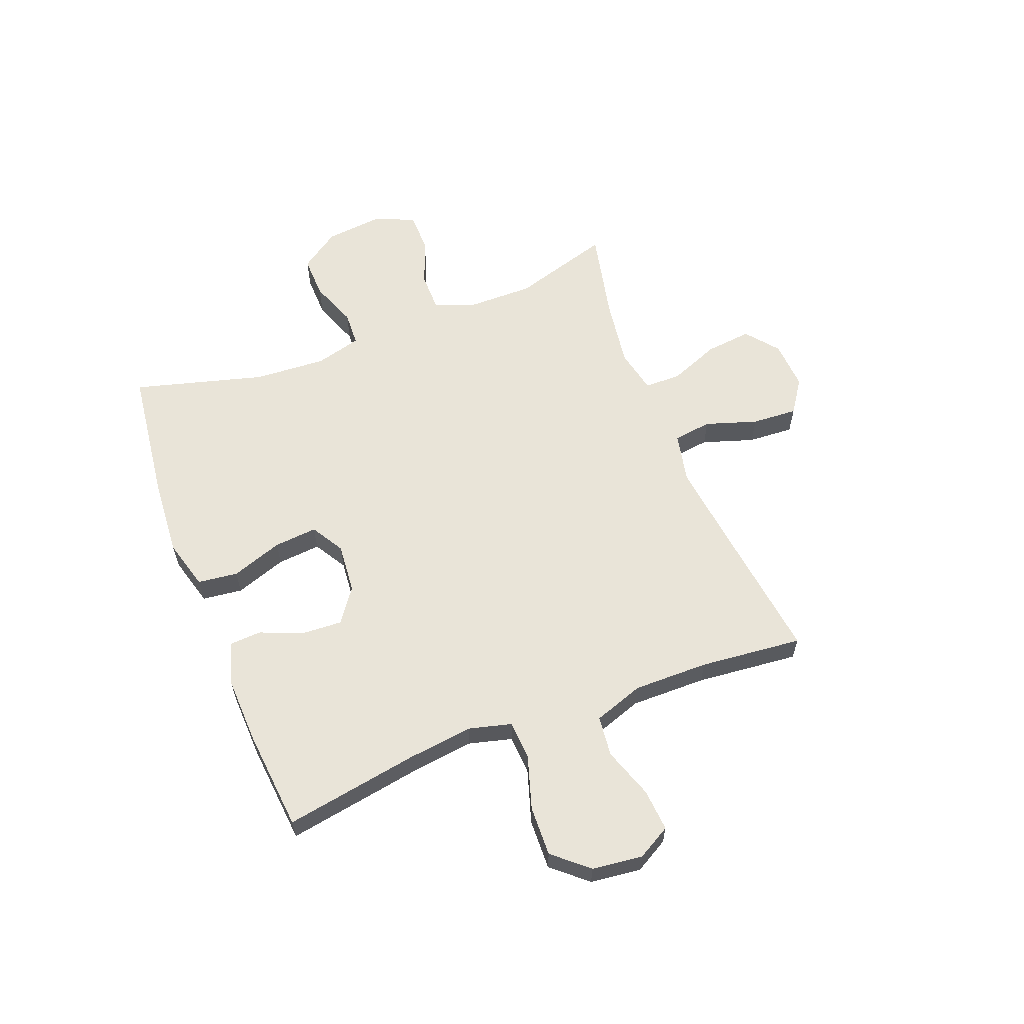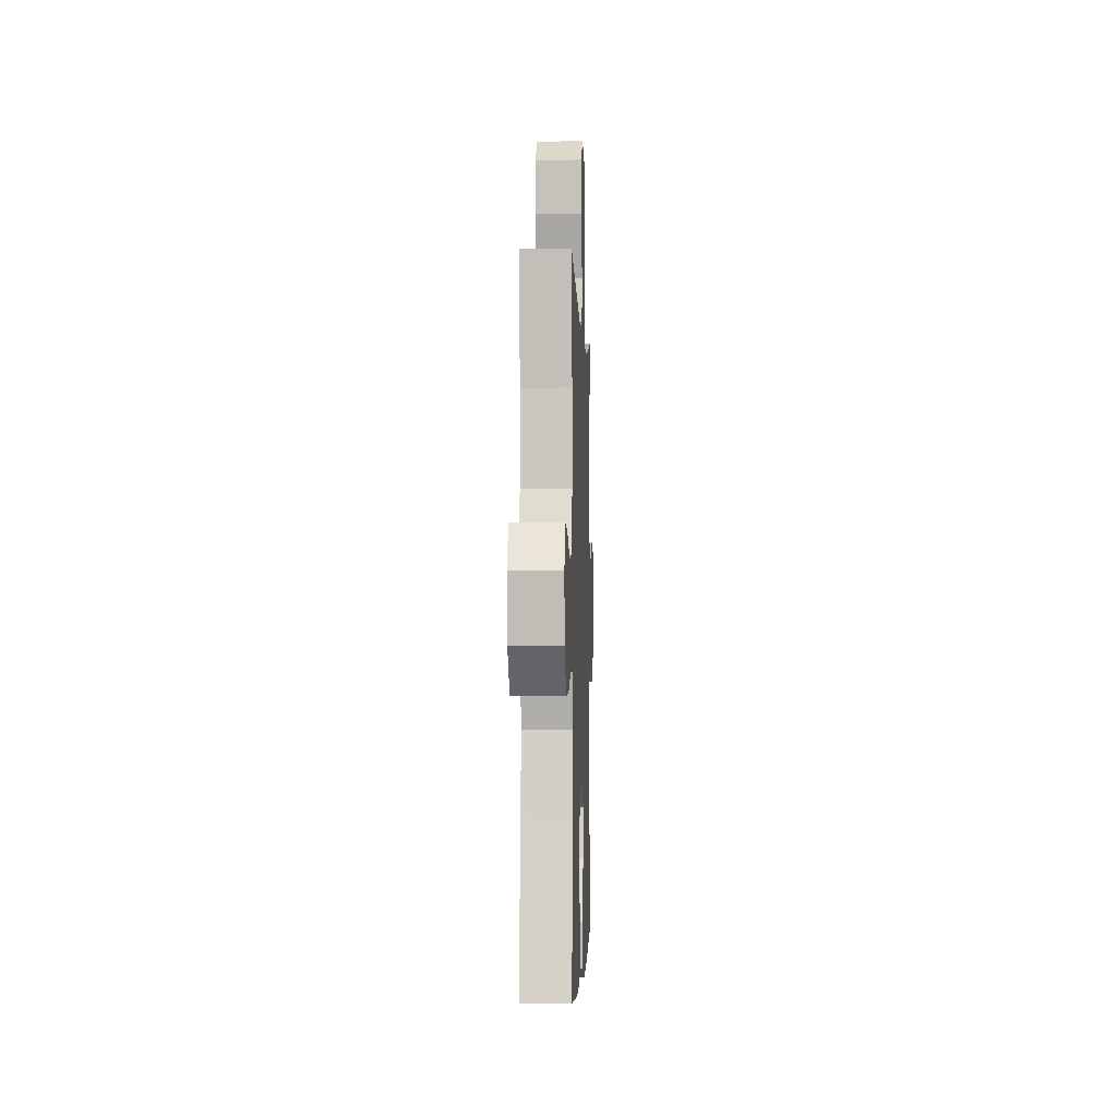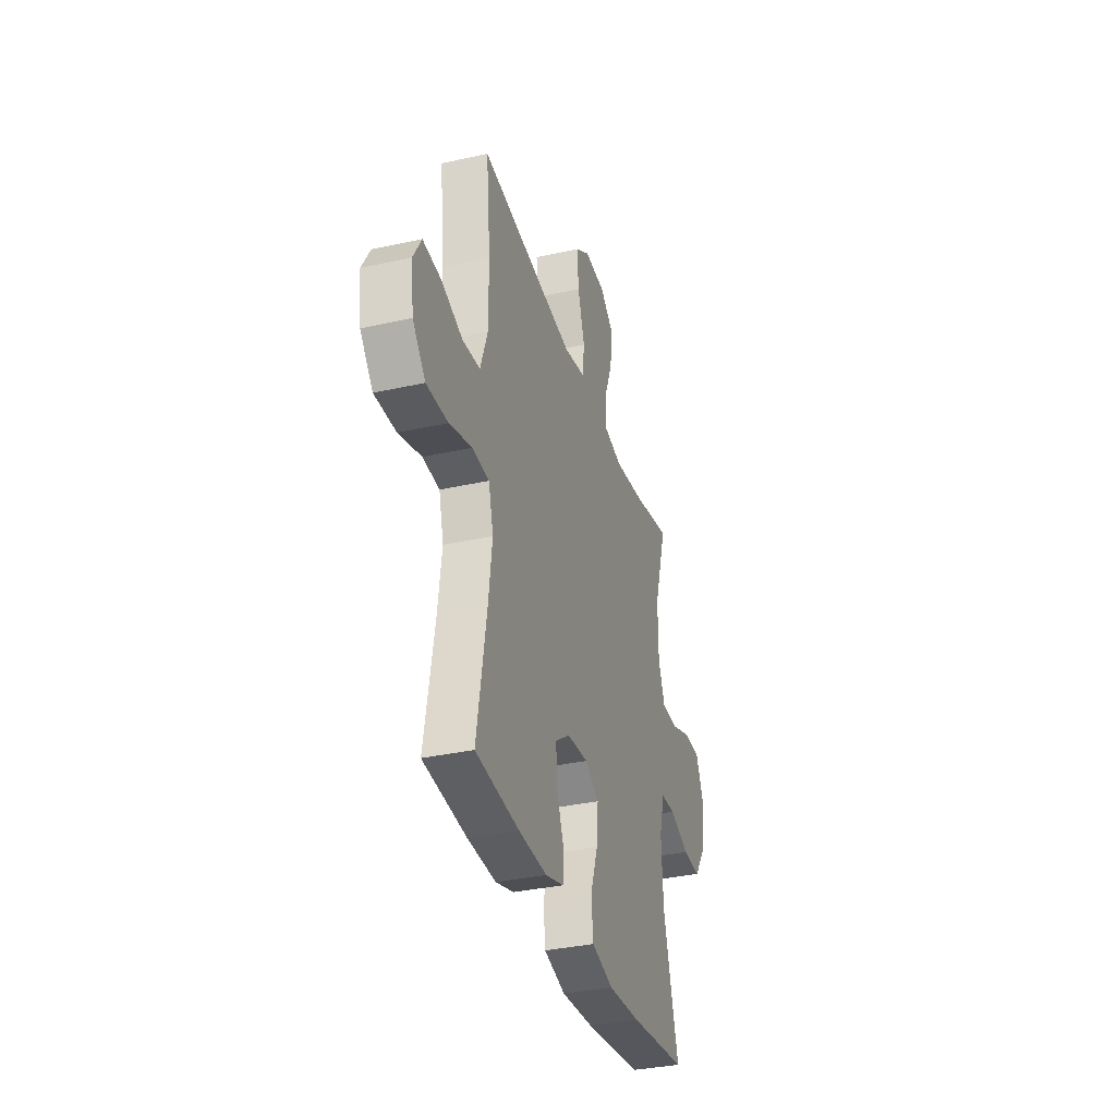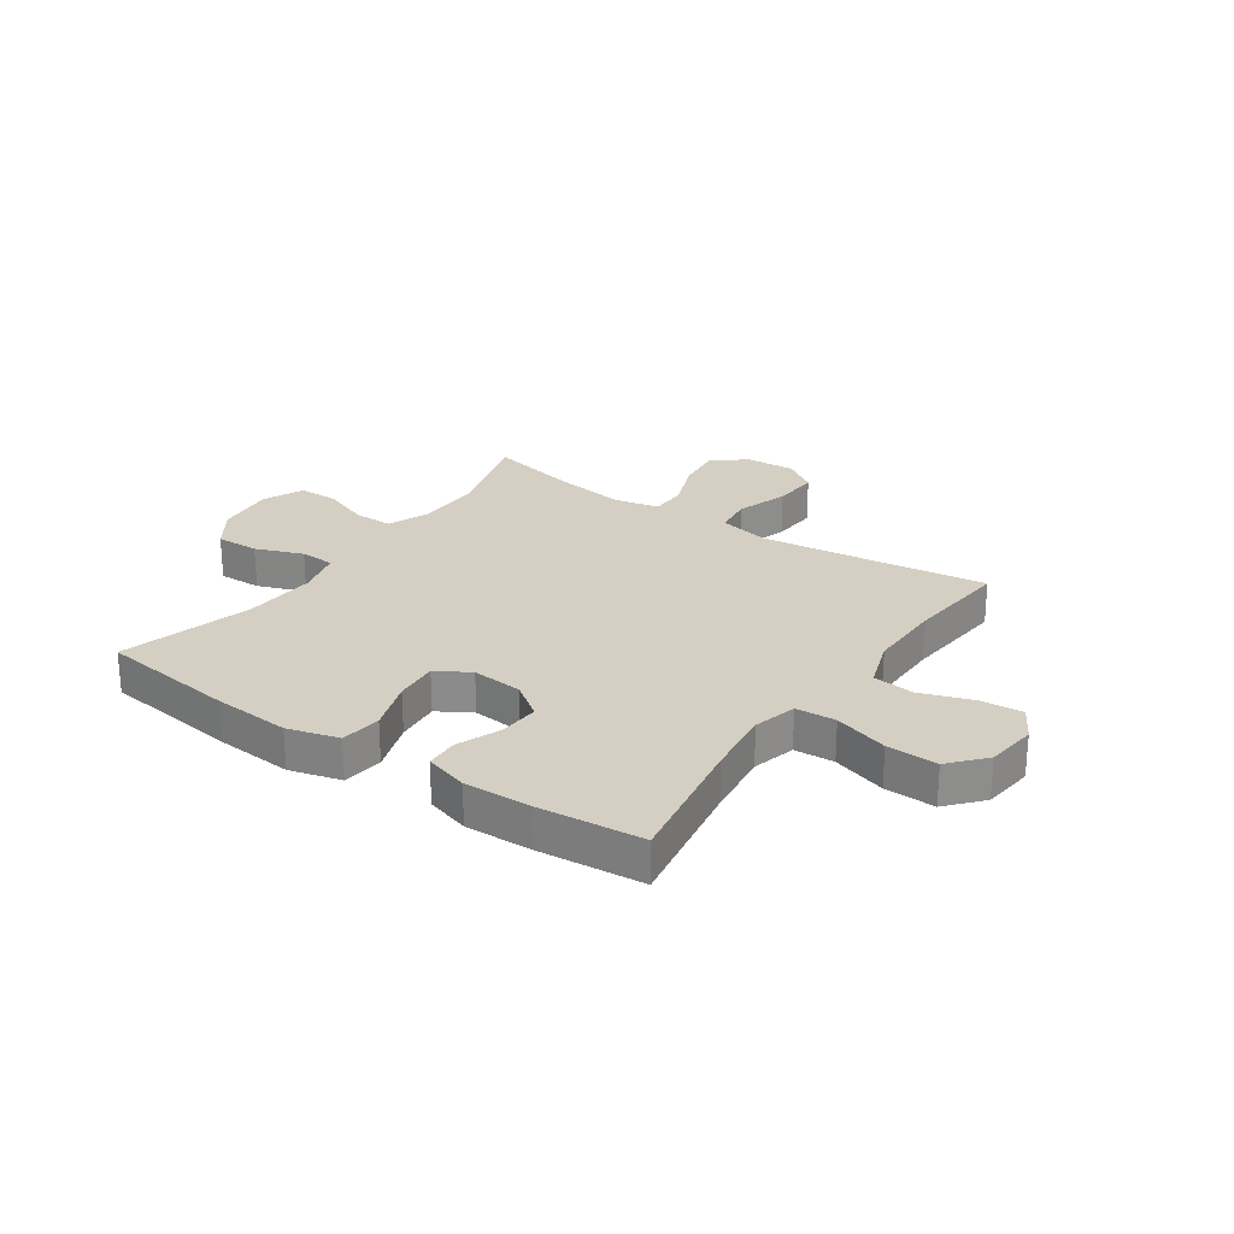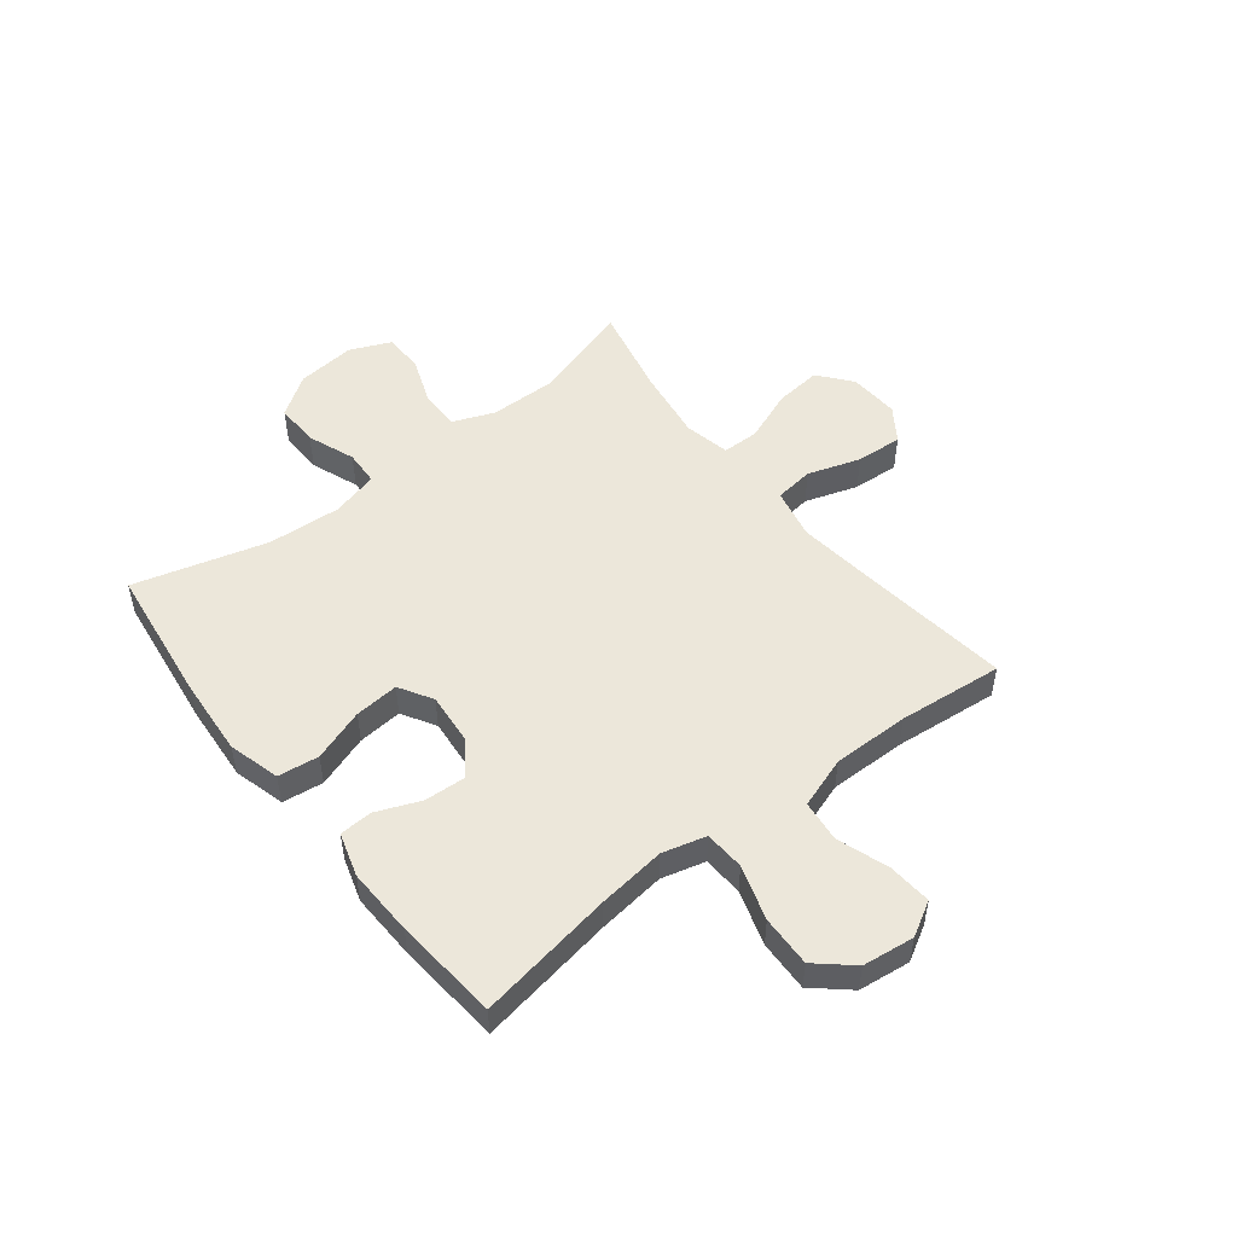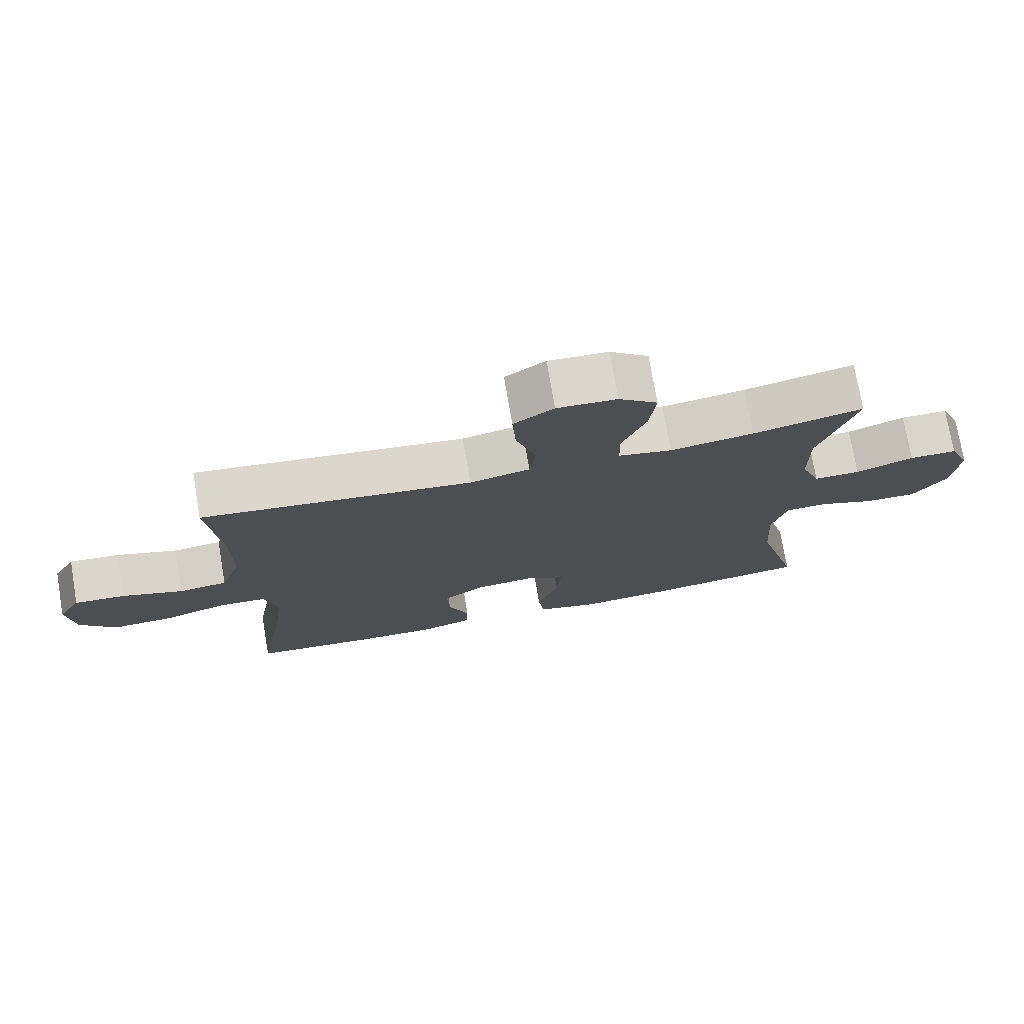
<metadata>
{"format":"obj","ext":"obj","renderer":"f3d","projection":"perspective","resolution":1024,"background":"white","views":[{"elev":60.3,"azim":-111.2,"up":"+Y"},{"elev":-2.4,"azim":-87.9,"up":"+Z"},{"elev":-34.6,"azim":-73.3,"up":"+Z"},{"elev":25.5,"azim":-145.4,"up":"+Y"},{"elev":50.9,"azim":-128.0,"up":"+Y"},{"elev":75.0,"azim":-9.7,"up":"+Z"}]}
</metadata>
<code>
v 0.5 0.07 -0.5
v 0.256 0.07 -0.531
v 0.119 0.07 -0.541
v 0.028 0.07 -0.516
v 0.019 0.07 -0.444
v 0.051 0.07 -0.352
v 0.058 0.07 -0.274
v -0.001 0.07 -0.239
v -0.091 0.07 -0.247
v -0.152 0.07 -0.291
v -0.148 0.07 -0.363
v -0.117 0.07 -0.44
v -0.12 0.07 -0.498
v -0.197 0.07 -0.521
v -0.316 0.07 -0.517
v -0.5 0.07 -0.5
v -0.459 0.07 -0.26
v -0.444 0.07 -0.141
v -0.464 0.07 -0.064
v -0.535 0.07 -0.06
v -0.631 0.07 -0.09
v -0.721 0.07 -0.093
v -0.775 0.07 -0.031
v -0.786 0.07 0.06
v -0.752 0.07 0.12
v -0.676 0.07 0.114
v -0.585 0.07 0.083
v -0.512 0.07 0.091
v -0.481 0.07 0.181
v -0.482 0.07 0.316
v -0.5 0.07 0.5
v -0.23 0.07 0.466
v -0.096 0.07 0.45
v -0.006 0.07 0.469
v 0.003 0.07 0.538
v -0.027 0.07 0.631
v -0.032 0.07 0.713
v 0.028 0.07 0.754
v 0.117 0.07 0.749
v 0.175 0.07 0.702
v 0.166 0.07 0.619
v 0.13 0.07 0.528
v 0.131 0.07 0.463
v 0.211 0.07 0.446
v 0.336 0.07 0.464
v 0.5 0.07 0.5
v 0.446 0.07 0.322
v 0.447 0.07 0.205
v 0.476 0.07 0.131
v 0.545 0.07 0.131
v 0.631 0.07 0.163
v 0.702 0.07 0.162
v 0.733 0.07 0.09
v 0.722 0.07 -0.014
v 0.673 0.07 -0.085
v 0.596 0.07 -0.083
v 0.512 0.07 -0.051
v 0.45 0.07 -0.054
v 0.428 0.07 -0.137
v 0.436 0.07 -0.266
v 0.5 0 -0.5
v 0.256 0 -0.531
v 0.119 0 -0.541
v 0.028 0 -0.516
v 0.019 0 -0.444
v 0.051 0 -0.352
v 0.058 0 -0.274
v -0.001 0 -0.239
v -0.091 0 -0.247
v -0.152 0 -0.291
v -0.148 0 -0.363
v -0.117 0 -0.44
v -0.12 0 -0.498
v -0.197 0 -0.521
v -0.316 0 -0.517
v -0.5 0 -0.5
v -0.459 0 -0.26
v -0.444 0 -0.141
v -0.464 0 -0.064
v -0.535 0 -0.06
v -0.631 0 -0.09
v -0.721 0 -0.093
v -0.775 0 -0.031
v -0.786 0 0.06
v -0.752 0 0.12
v -0.676 0 0.114
v -0.585 0 0.083
v -0.512 0 0.091
v -0.481 0 0.181
v -0.482 0 0.316
v -0.5 0 0.5
v -0.23 0 0.466
v -0.096 0 0.45
v -0.006 0 0.469
v 0.003 0 0.538
v -0.027 0 0.631
v -0.032 0 0.713
v 0.028 0 0.754
v 0.117 0 0.749
v 0.175 0 0.702
v 0.166 0 0.619
v 0.13 0 0.528
v 0.131 0 0.463
v 0.211 0 0.446
v 0.336 0 0.464
v 0.5 0 0.5
v 0.446 0 0.322
v 0.447 0 0.205
v 0.476 0 0.131
v 0.545 0 0.131
v 0.631 0 0.163
v 0.702 0 0.162
v 0.733 0 0.09
v 0.722 0 -0.014
v 0.673 0 -0.085
v 0.596 0 -0.083
v 0.512 0 -0.051
v 0.45 0 -0.054
v 0.428 0 -0.137
v 0.436 0 -0.266
f 54 55 56 57
f 54 57 58
f 53 54 58
f 50 51 52 53
f 49 50 53 58
f 48 49 58 59
f 45 46 47
f 44 45 47 48
f 43 44 48 59
f 39 40 41 42
f 39 42 43
f 38 39 43
f 35 36 37 38
f 35 38 43
f 34 35 43 59
f 30 31 32
f 29 30 32 33
f 28 29 33 34
f 24 25 26 27
f 24 27 28
f 23 24 28
f 20 21 22 23
f 19 20 23 28
f 14 15 16 17
f 14 17 18
f 11 12 13 14
f 10 11 14 18
f 9 10 18 19
f 3 4 5 6
f 3 6 7
f 60 1 2 3
f 60 3 7
f 59 60 7 8
f 19 28 34 59
f 8 9 19 59
f 117 116 115 114
f 118 117 114
f 118 114 113
f 113 112 111 110
f 118 113 110 109
f 119 118 109 108
f 107 106 105
f 108 107 105 104
f 119 108 104 103
f 102 101 100 99
f 103 102 99
f 103 99 98
f 98 97 96 95
f 103 98 95
f 119 103 95 94
f 92 91 90
f 93 92 90 89
f 94 93 89 88
f 87 86 85 84
f 88 87 84
f 88 84 83
f 83 82 81 80
f 88 83 80 79
f 77 76 75 74
f 78 77 74
f 74 73 72 71
f 78 74 71 70
f 79 78 70 69
f 66 65 64 63
f 67 66 63
f 63 62 61 120
f 67 63 120
f 68 67 120 119
f 119 94 88 79
f 119 79 69 68
f 1 61 62 2
f 2 62 63 3
f 3 63 64 4
f 4 64 65 5
f 5 65 66 6
f 6 66 67 7
f 7 67 68 8
f 8 68 69 9
f 9 69 70 10
f 10 70 71 11
f 11 71 72 12
f 12 72 73 13
f 13 73 74 14
f 14 74 75 15
f 15 75 76 16
f 16 76 77 17
f 17 77 78 18
f 18 78 79 19
f 19 79 80 20
f 20 80 81 21
f 21 81 82 22
f 22 82 83 23
f 23 83 84 24
f 24 84 85 25
f 25 85 86 26
f 26 86 87 27
f 27 87 88 28
f 28 88 89 29
f 29 89 90 30
f 30 90 91 31
f 31 91 92 32
f 32 92 93 33
f 33 93 94 34
f 34 94 95 35
f 35 95 96 36
f 36 96 97 37
f 37 97 98 38
f 38 98 99 39
f 39 99 100 40
f 40 100 101 41
f 41 101 102 42
f 42 102 103 43
f 43 103 104 44
f 44 104 105 45
f 45 105 106 46
f 46 106 107 47
f 47 107 108 48
f 48 108 109 49
f 49 109 110 50
f 50 110 111 51
f 51 111 112 52
f 52 112 113 53
f 53 113 114 54
f 54 114 115 55
f 55 115 116 56
f 56 116 117 57
f 57 117 118 58
f 58 118 119 59
f 59 119 120 60
f 60 120 61 1

</code>
